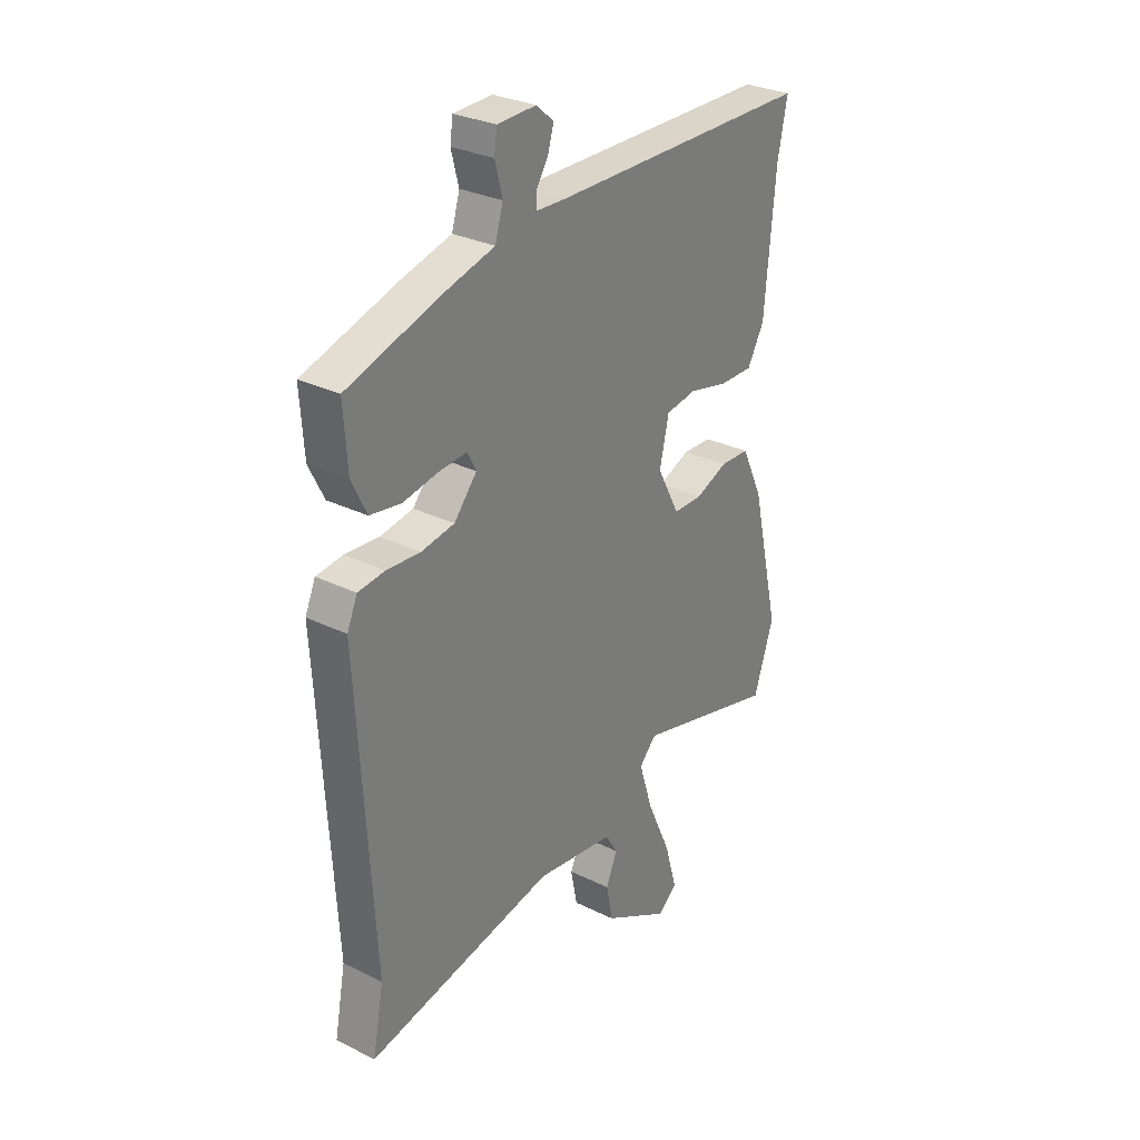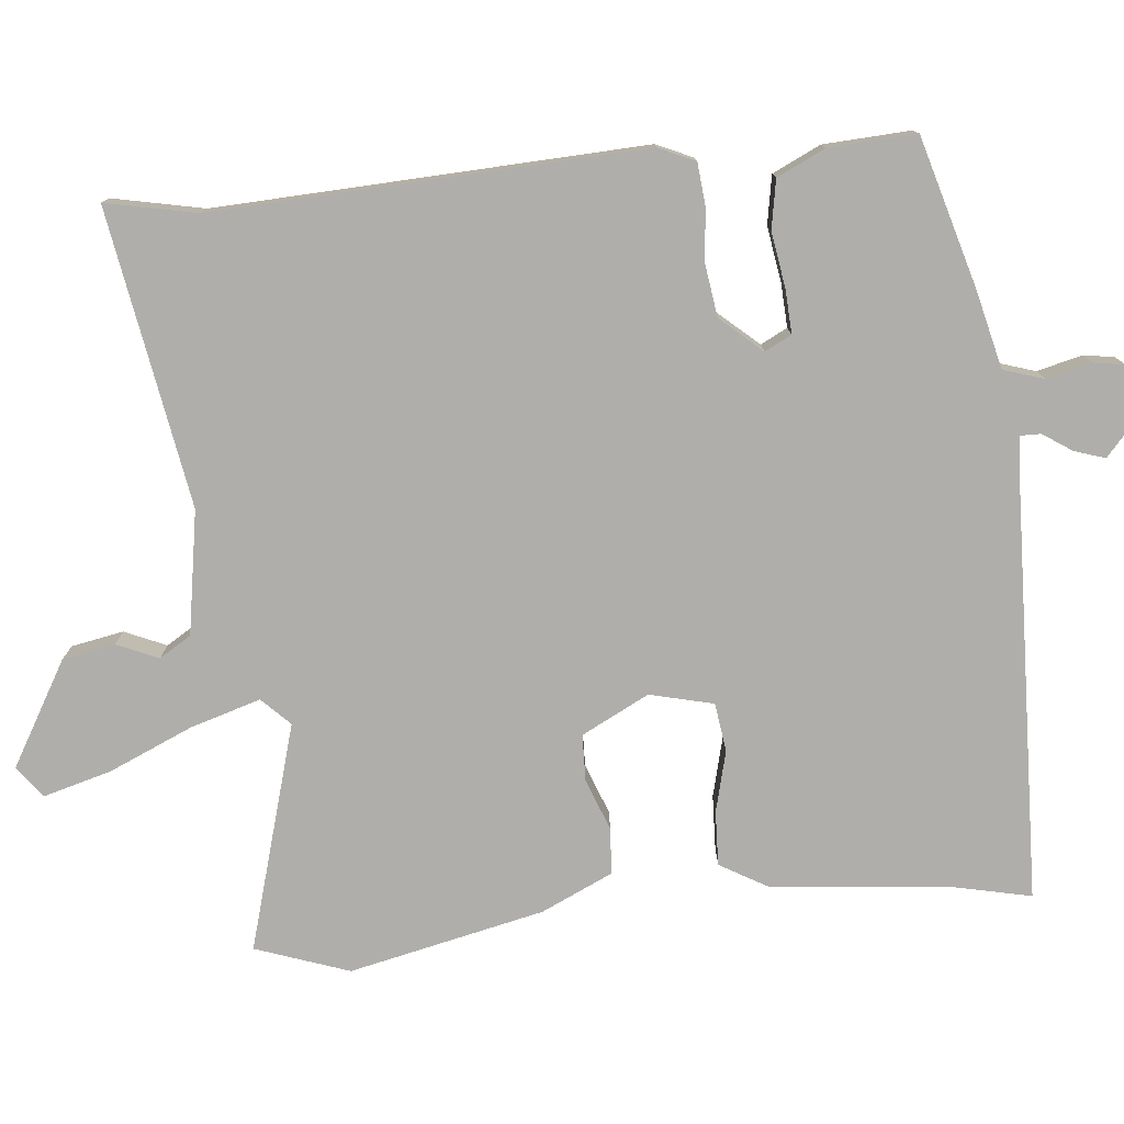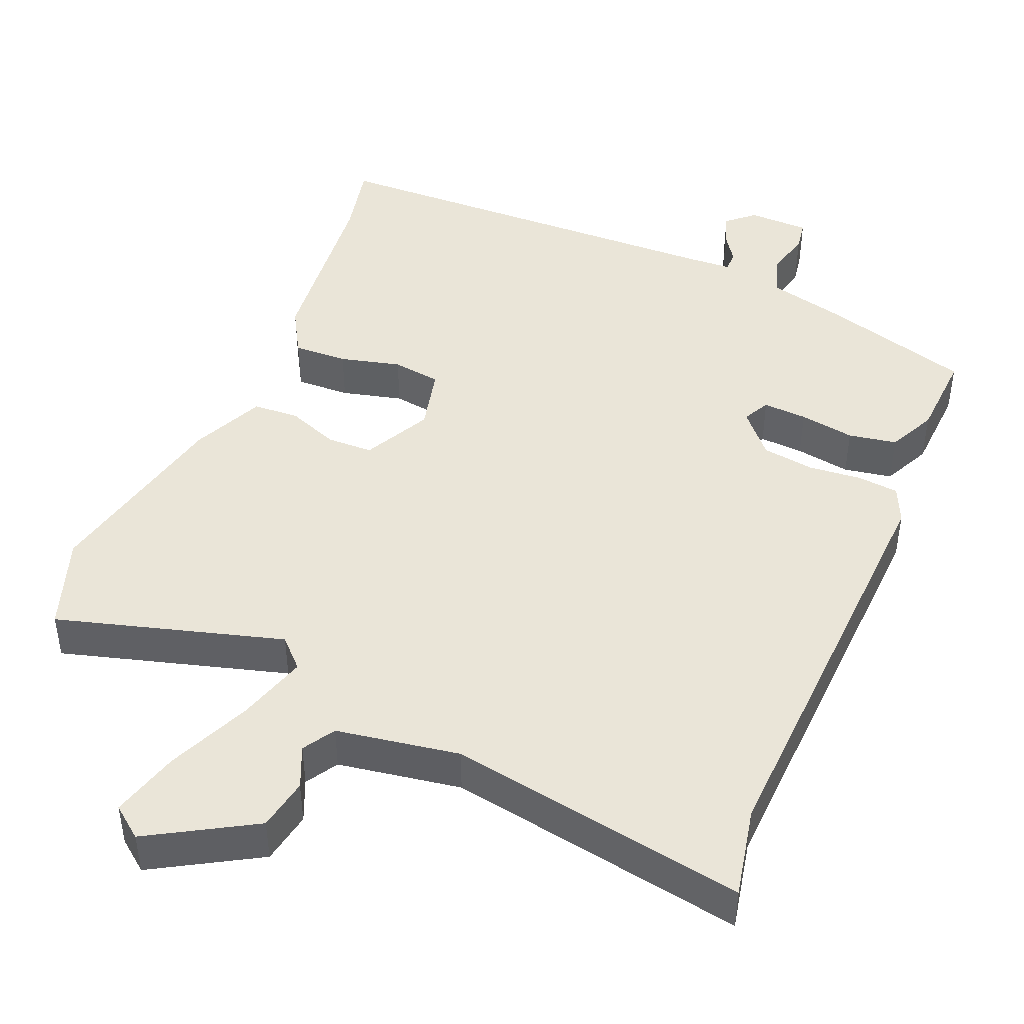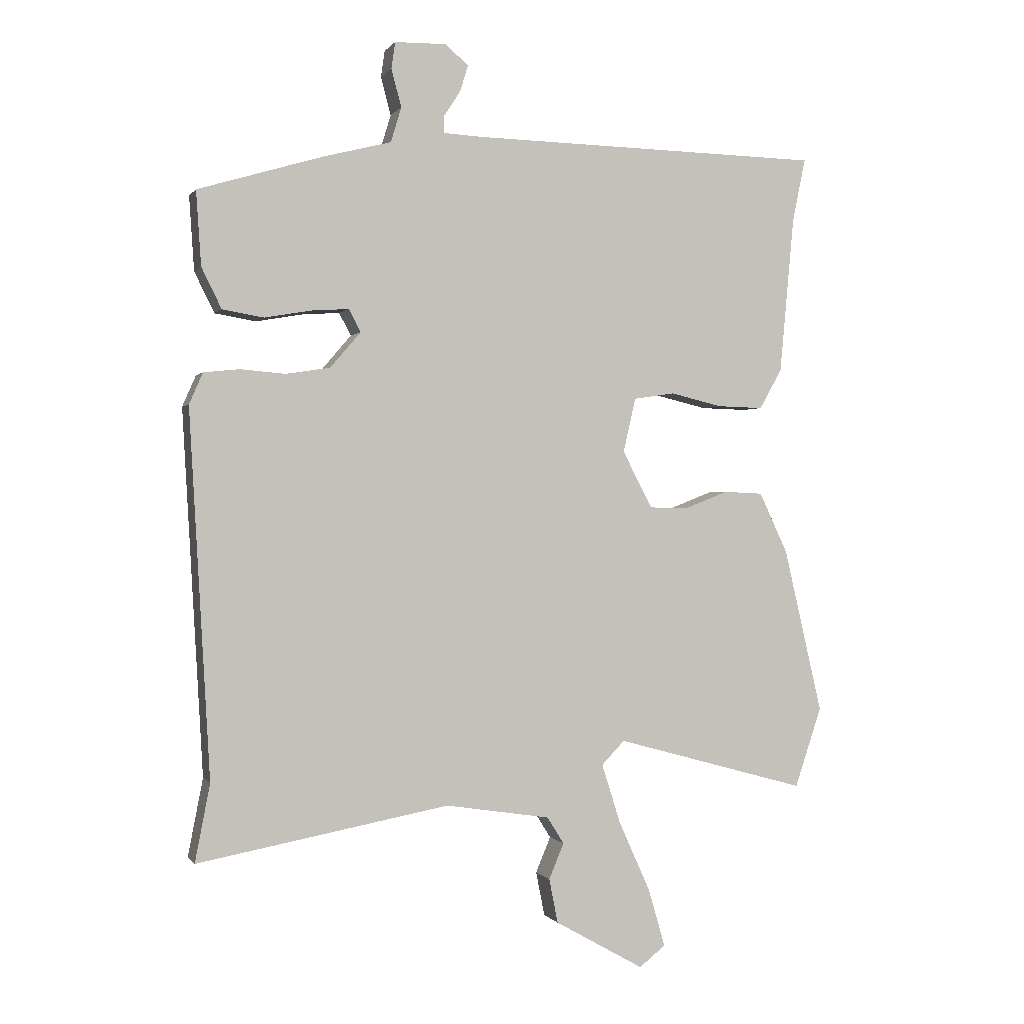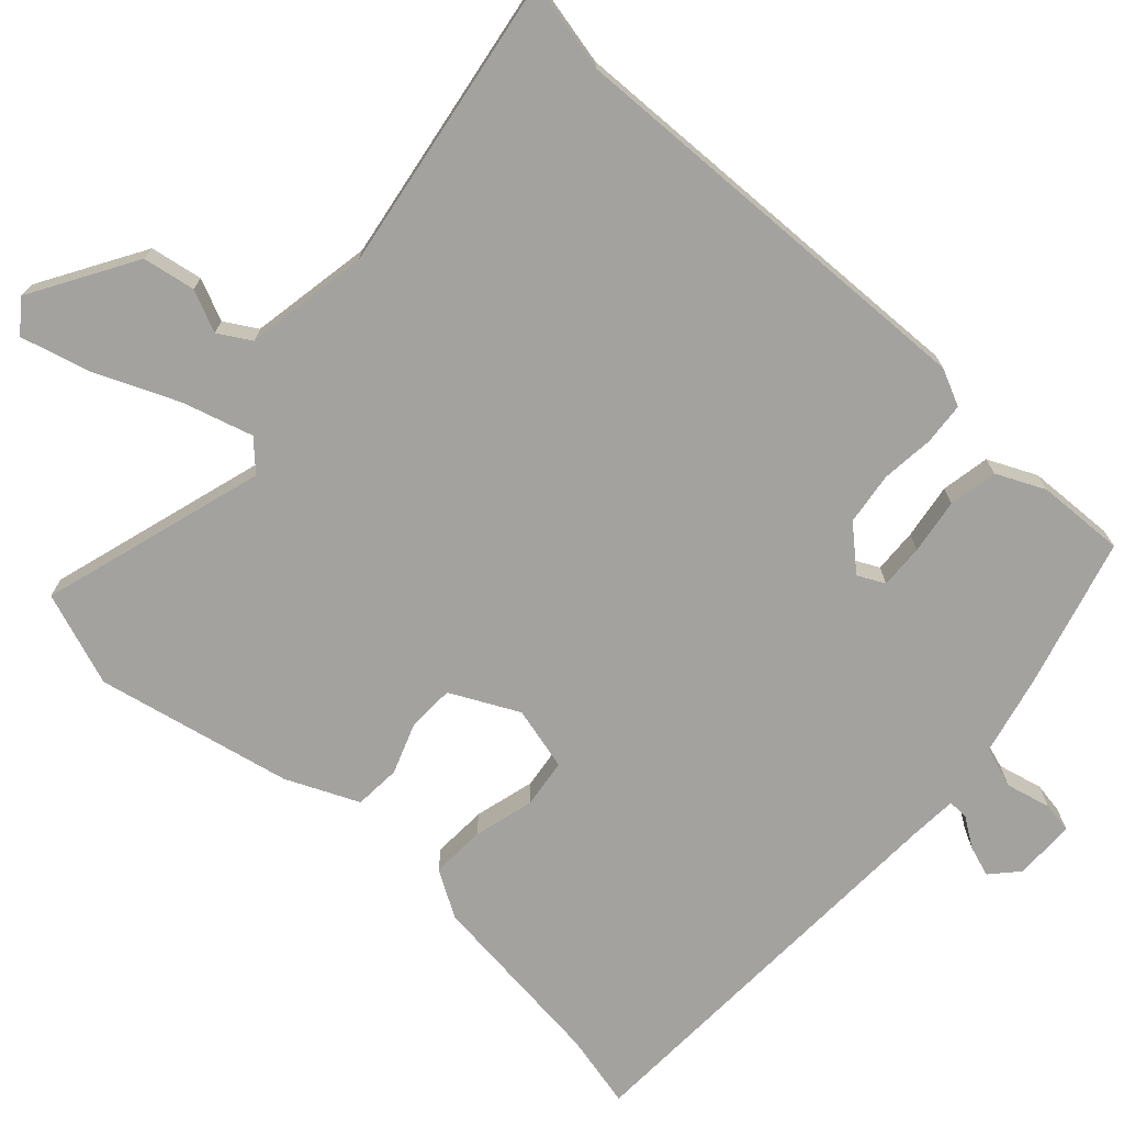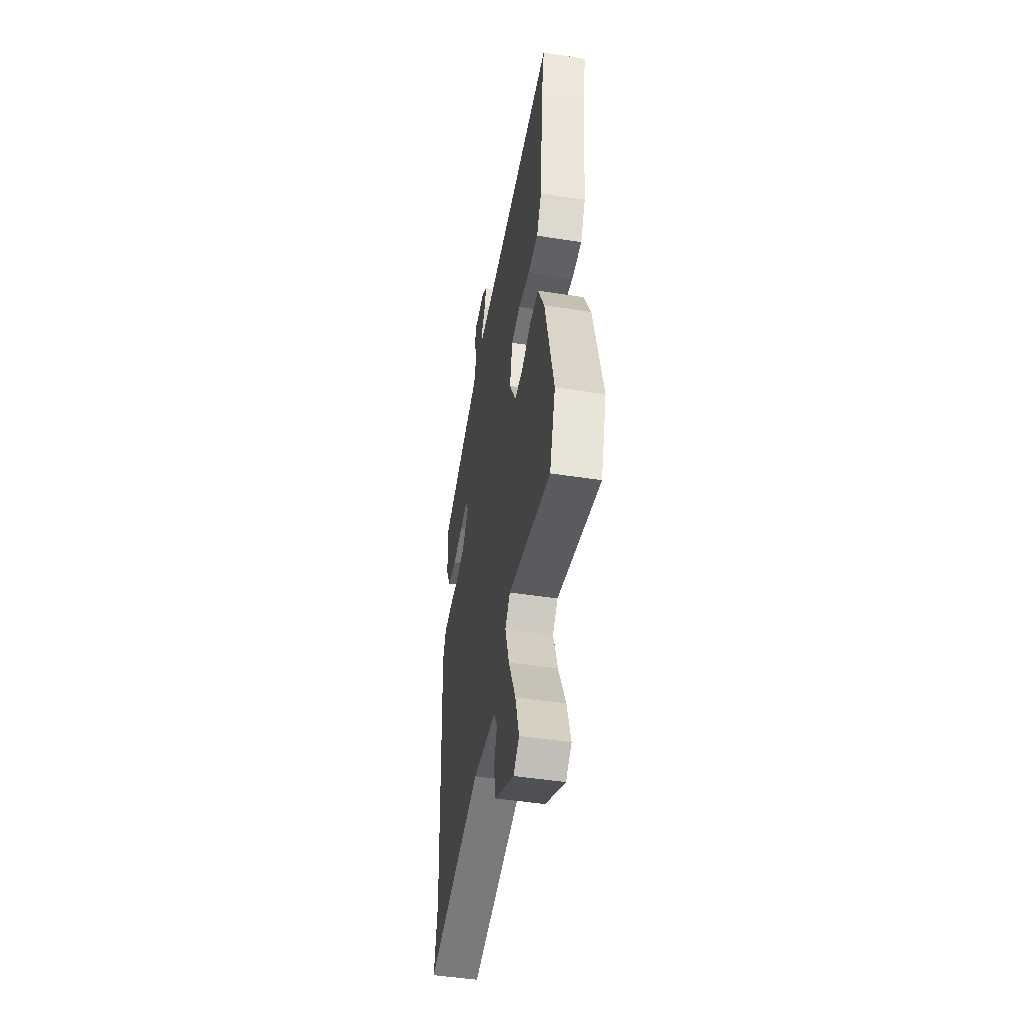
<metadata>
{"format":"obj","ext":"obj","renderer":"f3d","projection":"perspective","resolution":1024,"background":"white","views":[{"elev":29.8,"azim":-54.3,"up":"+Z"},{"elev":-77.7,"azim":-85.1,"up":"+Y"},{"elev":45.1,"azim":-157.9,"up":"+Y"},{"elev":-0.0,"azim":-17.1,"up":"+Z"},{"elev":-72.6,"azim":-133.7,"up":"+Y"},{"elev":-47.7,"azim":80.0,"up":"+Z"}]}
</metadata>
<code>
v 0.53 0.07 -0.411
v 0.487 0.07 -0.539
v 0.179 0.07 -0.454
v 0.142 0.07 -0.492
v 0.172 0.07 -0.587
v 0.223 0.07 -0.7
v 0.25 0.07 -0.793
v 0.208 0.07 -0.826
v 0.065 0.07 -0.745
v 0.051 0.07 -0.674
v 0.075 0.07 -0.617
v 0.048 0.07 -0.574
v -0.12 0.07 -0.548
v -0.524 0.07 -0.622
v -0.5 0.07 -0.498
v -0.533 0.07 0.086
v -0.511 0.07 0.136
v -0.454 0.07 0.142
v -0.382 0.07 0.136
v -0.311 0.07 0.147
v -0.262 0.07 0.204
v -0.281 0.07 0.24
v -0.341 0.07 0.236
v -0.416 0.07 0.223
v -0.482 0.07 0.234
v -0.514 0.07 0.299
v -0.522 0.07 0.418
v -0.319 0.07 0.479
v -0.213 0.07 0.506
v -0.196 0.07 0.562
v -0.212 0.07 0.623
v -0.206 0.07 0.665
v -0.123 0.07 0.667
v -0.086 0.07 0.635
v -0.099 0.07 0.593
v -0.125 0.07 0.553
v -0.125 0.07 0.525
v -0.062 0.07 0.522
v 0.502 0.07 0.511
v 0.481 0.07 0.409
v 0.458 0.07 0.158
v 0.422 0.07 0.094
v 0.348 0.07 0.096
v 0.265 0.07 0.116
v 0.199 0.07 0.106
v 0.179 0.07 0.019
v 0.227 0.07 -0.072
v 0.29 0.07 -0.073
v 0.359 0.07 -0.046
v 0.422 0.07 -0.049
v 0.468 0.07 -0.146
v 0.53 0 -0.411
v 0.487 0 -0.539
v 0.179 0 -0.454
v 0.142 0 -0.492
v 0.172 0 -0.587
v 0.223 0 -0.7
v 0.25 0 -0.793
v 0.208 0 -0.826
v 0.065 0 -0.745
v 0.051 0 -0.674
v 0.075 0 -0.617
v 0.048 0 -0.574
v -0.12 0 -0.548
v -0.524 0 -0.622
v -0.5 0 -0.498
v -0.533 0 0.086
v -0.511 0 0.136
v -0.454 0 0.142
v -0.382 0 0.136
v -0.311 0 0.147
v -0.262 0 0.204
v -0.281 0 0.24
v -0.341 0 0.236
v -0.416 0 0.223
v -0.482 0 0.234
v -0.514 0 0.299
v -0.522 0 0.418
v -0.319 0 0.479
v -0.213 0 0.506
v -0.196 0 0.562
v -0.212 0 0.623
v -0.206 0 0.665
v -0.123 0 0.667
v -0.086 0 0.635
v -0.099 0 0.593
v -0.125 0 0.553
v -0.125 0 0.525
v -0.062 0 0.522
v 0.502 0 0.511
v 0.481 0 0.409
v 0.458 0 0.158
v 0.422 0 0.094
v 0.348 0 0.096
v 0.265 0 0.116
v 0.199 0 0.106
v 0.179 0 0.019
v 0.227 0 -0.072
v 0.29 0 -0.073
v 0.359 0 -0.046
v 0.422 0 -0.049
v 0.468 0 -0.146
f 1 2 3
f 51 1 3
f 50 51 3
f 49 50 3
f 48 49 3
f 47 48 3 4
f 46 47 4
f 42 43 44
f 41 42 44
f 40 41 44
f 40 44 45
f 39 40 45
f 38 39 45
f 37 38 45 46
f 34 35 36
f 33 34 36
f 32 33 36
f 31 32 36
f 30 31 36
f 29 30 36 37
f 28 29 37
f 27 28 37
f 26 27 37
f 25 26 37
f 24 25 37
f 23 24 37
f 22 23 37
f 37 46 4
f 22 37 4
f 21 22 4
f 17 18 19
f 16 17 19
f 15 16 19
f 15 19 20
f 20 21 4
f 15 20 4
f 14 15 4
f 13 14 4
f 9 10 11
f 8 9 11
f 7 8 11
f 6 7 11
f 5 6 11
f 5 11 12
f 4 5 12 13
f 54 53 52
f 54 52 102
f 54 102 101
f 54 101 100
f 54 100 99
f 55 54 99 98
f 55 98 97
f 95 94 93
f 95 93 92
f 95 92 91
f 96 95 91
f 96 91 90
f 96 90 89
f 97 96 89 88
f 87 86 85
f 87 85 84
f 87 84 83
f 87 83 82
f 87 82 81
f 88 87 81 80
f 88 80 79
f 88 79 78
f 88 78 77
f 88 77 76
f 88 76 75
f 88 75 74
f 88 74 73
f 55 97 88
f 55 88 73
f 55 73 72
f 70 69 68
f 70 68 67
f 70 67 66
f 71 70 66
f 55 72 71
f 55 71 66
f 55 66 65
f 55 65 64
f 62 61 60
f 62 60 59
f 62 59 58
f 62 58 57
f 62 57 56
f 63 62 56
f 64 63 56 55
f 1 52 53 2
f 2 53 54 3
f 3 54 55 4
f 4 55 56 5
f 5 56 57 6
f 6 57 58 7
f 7 58 59 8
f 8 59 60 9
f 9 60 61 10
f 10 61 62 11
f 11 62 63 12
f 12 63 64 13
f 13 64 65 14
f 14 65 66 15
f 15 66 67 16
f 16 67 68 17
f 17 68 69 18
f 18 69 70 19
f 19 70 71 20
f 20 71 72 21
f 21 72 73 22
f 22 73 74 23
f 23 74 75 24
f 24 75 76 25
f 25 76 77 26
f 26 77 78 27
f 27 78 79 28
f 28 79 80 29
f 29 80 81 30
f 30 81 82 31
f 31 82 83 32
f 32 83 84 33
f 33 84 85 34
f 34 85 86 35
f 35 86 87 36
f 36 87 88 37
f 37 88 89 38
f 38 89 90 39
f 39 90 91 40
f 40 91 92 41
f 41 92 93 42
f 42 93 94 43
f 43 94 95 44
f 44 95 96 45
f 45 96 97 46
f 46 97 98 47
f 47 98 99 48
f 48 99 100 49
f 49 100 101 50
f 50 101 102 51
f 51 102 52 1

</code>
